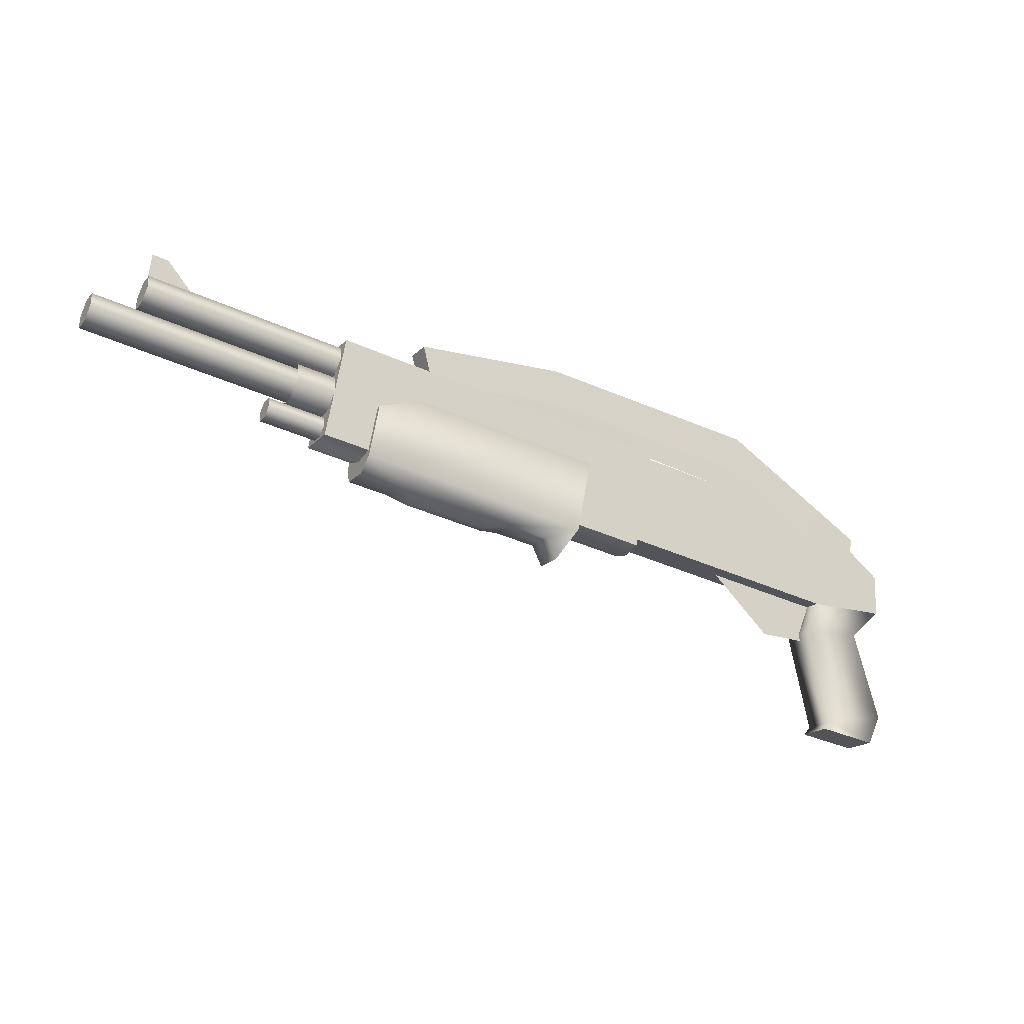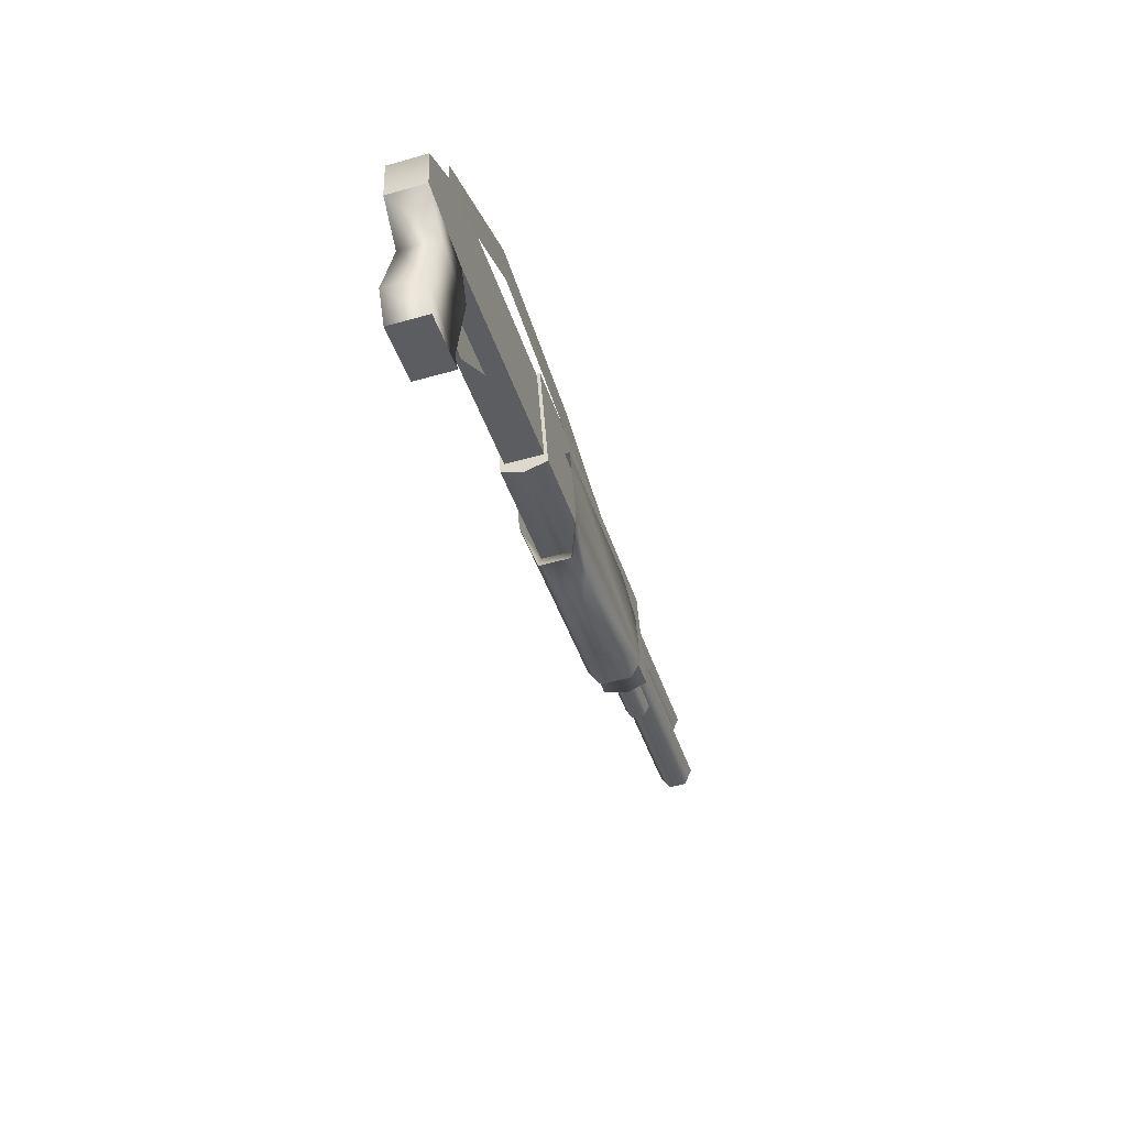
<metadata>
{"format":"obj","ext":"obj","renderer":"f3d","projection":"perspective","resolution":1024,"background":"white","views":[{"elev":-19.5,"azim":145.3,"up":"+Y"},{"elev":-47.0,"azim":-80.3,"up":"+Y"}]}
</metadata>
<code>
v 0.4934 0.1505 0.03308
v 0.4579 0.1609 0.02878
v 0.5006 0.1088 0.03503
v 0.4986 0.1493 -0.008558
v 0.463 0.1598 -0.01286
v 0.5057 0.1076 -0.006614
v 0.3111 0.1354 -0.02937
v 0.321 0.07795 -0.02669
v 0.306 0.1365 0.01227
v 0.3158 0.0791 0.01495
v 0.7273 0.1745 0.02971
v 0.723 0.1868 0.04963
v 0.7257 0.1749 0.04334
v 0.7262 0.186 0.02235
v 0.7235 0.198 0.02863
v 0.7219 0.1984 0.04227
v 0.4579 0.1609 0.02878
v 0.4934 0.1505 0.03308
v 0.5006 0.1088 0.03503
v 0.4986 0.1493 -0.008558
v 0.463 0.1598 -0.01286
v 0.5057 0.1076 -0.006614
v 0.3111 0.1354 -0.02937
v 0.321 0.07795 -0.02669
v 0.306 0.1365 0.01227
v 0.3158 0.0791 0.01495
v 0.723 0.1868 0.04963
v 0.7273 0.1745 0.02971
v 0.7257 0.1749 0.04334
v 0.7262 0.186 0.02235
v 0.7235 0.198 0.02863
v 0.7219 0.1984 0.04227
v 0.6864 0.1984 0.02477
v 0.6818 0.2106 0.04454
v 0.6847 0.1988 0.03831
v 0.6852 0.2099 0.01744
v 0.6823 0.2217 0.02367
v 0.6806 0.2221 0.03722
v 0.6818 0.2106 0.04454
v 0.6864 0.1984 0.02477
v 0.6847 0.1988 0.03831
v 0.6852 0.2099 0.01744
v 0.6823 0.2217 0.02367
v 0.6806 0.2221 0.03722
v 0.6781 0.2431 0.02919
v 0.6391 0.2114 0.02571
v 0.6811 0.2181 0.03023
v 0.6657 0.2411 0.02785
v 0.6391 0.2114 0.02571
v 0.6781 0.2431 0.02919
v 0.6811 0.2181 0.03023
v 0.6657 0.2411 0.02785
v 0.5514 0.171 0.02398
v 0.723 0.1868 0.04963
v 0.7219 0.1984 0.04227
v 0.5525 0.1594 0.03134
v 0.7257 0.1749 0.04334
v 0.5553 0.1475 0.02506
v 0.7273 0.1745 0.02971
v 0.5569 0.1471 0.01142
v 0.7262 0.186 0.02235
v 0.5557 0.1587 0.004063
v 0.7235 0.198 0.02863
v 0.553 0.1706 0.01035
v 0.5227 0.1967 0.01998
v 0.6818 0.2106 0.04454
v 0.6806 0.2221 0.03722
v 0.5239 0.1853 0.0273
v 0.6847 0.1988 0.03831
v 0.5268 0.1734 0.02107
v 0.6864 0.1984 0.02477
v 0.5285 0.1731 0.007523
v 0.6852 0.2099 0.01744
v 0.5273 0.1845 0.0002021
v 0.6823 0.2217 0.02367
v 0.5244 0.1964 0.006428
v 0.5842 0.1281 0.01721
v 0.5812 0.1367 0.03106
v 0.5831 0.1284 0.02669
v 0.5835 0.1362 0.0121
v 0.5816 0.1444 0.01647
v 0.5805 0.1447 0.02594
v 0.723 0.1868 0.04963
v 0.5514 0.171 0.02398
v 0.7219 0.1984 0.04227
v 0.5525 0.1594 0.03134
v 0.7257 0.1749 0.04334
v 0.5553 0.1475 0.02506
v 0.7273 0.1745 0.02971
v 0.5569 0.1471 0.01142
v 0.7262 0.186 0.02235
v 0.5557 0.1587 0.004063
v 0.7235 0.198 0.02863
v 0.553 0.1706 0.01035
v 0.6818 0.2106 0.04454
v 0.5227 0.1967 0.01998
v 0.6806 0.2221 0.03722
v 0.5239 0.1853 0.0273
v 0.6847 0.1988 0.03831
v 0.5268 0.1734 0.02107
v 0.6864 0.1984 0.02477
v 0.5285 0.1731 0.007523
v 0.6852 0.2099 0.01744
v 0.5273 0.1845 0.0002021
v 0.6823 0.2217 0.02367
v 0.5244 0.1964 0.006428
v 0.5812 0.1367 0.03106
v 0.5842 0.1281 0.01721
v 0.5831 0.1284 0.02669
v 0.5835 0.1362 0.0121
v 0.5816 0.1444 0.01647
v 0.5805 0.1447 0.02594
v 0.5347 0.1374 0.02104
v 0.5812 0.1367 0.03106
v 0.5805 0.1447 0.02594
v 0.5355 0.1294 0.02616
v 0.5831 0.1284 0.02669
v 0.5374 0.1211 0.02179
v 0.5842 0.1281 0.01721
v 0.5385 0.1209 0.01231
v 0.5835 0.1362 0.0121
v 0.5377 0.1289 0.007202
v 0.5816 0.1444 0.01647
v 0.5358 0.1372 0.01157
v 0.5267 0.1703 0.02307
v 0.5608 0.1609 0.03597
v 0.5593 0.1755 0.02665
v 0.5282 0.1557 0.03239
v 0.5645 0.1459 0.02805
v 0.5318 0.1406 0.02447
v 0.5667 0.1454 0.01081
v 0.534 0.1402 0.007235
v 0.5652 0.16 0.001503
v 0.5325 0.1547 -0.002077
v 0.5615 0.175 0.009422
v 0.5288 0.1698 0.005842
v 0.5225 0.2007 0.03111
v 0.5409 0.1187 0.0006207
v 0.5365 0.1197 0.03491
v 0.5268 0.1997 -0.00318
v 0.5409 0.1187 0.0006207
v 0.5225 0.2007 0.03111
v 0.5365 0.1197 0.03491
v 0.5268 0.1997 -0.00318
v 0.5068 0.09529 0.002647
v 0.5006 0.1088 0.03503
v 0.5038 0.09596 0.02694
v 0.5057 0.1076 -0.006614
v 0.4934 0.1505 0.03308
v 0.4986 0.1493 -0.008558
v 0.474 0.09 -0.000921
v 0.5068 0.09529 0.002647
v 0.3771 0.0744 -0.01141
v 0.3445 0.06919 -0.01499
v 0.3359 0.05284 -0.01553
v 0.5812 0.1367 0.03106
v 0.5347 0.1374 0.02104
v 0.5805 0.1447 0.02594
v 0.5355 0.1294 0.02616
v 0.5831 0.1284 0.02669
v 0.5374 0.1211 0.02179
v 0.5842 0.1281 0.01721
v 0.5385 0.1209 0.01231
v 0.5835 0.1362 0.0121
v 0.5377 0.1289 0.007202
v 0.5816 0.1444 0.01647
v 0.5358 0.1372 0.01157
v 0.5608 0.1609 0.03597
v 0.5267 0.1703 0.02307
v 0.5593 0.1755 0.02665
v 0.5282 0.1557 0.03239
v 0.5645 0.1459 0.02805
v 0.5318 0.1406 0.02447
v 0.5667 0.1454 0.01081
v 0.534 0.1402 0.007235
v 0.5652 0.16 0.001503
v 0.5325 0.1547 -0.002077
v 0.5615 0.175 0.009422
v 0.5288 0.1698 0.005842
v 0.5006 0.1088 0.03503
v 0.5068 0.09529 0.002647
v 0.5038 0.09596 0.02694
v 0.5057 0.1076 -0.006614
v 0.4934 0.1505 0.03308
v 0.4986 0.1493 -0.008558
v 0.474 0.09 -0.000921
v 0.5068 0.09529 0.002647
v 0.3771 0.0744 -0.01141
v 0.3445 0.06919 -0.01499
v 0.3359 0.05284 -0.01553
v 0.5038 0.09596 0.02694
v 0.474 0.09 -0.000921
v 0.5068 0.09529 0.002647
v 0.471 0.09068 0.02337
v 0.4595 0.0818 0.006146
v 0.4586 0.08201 0.01374
v 0.3957 0.07152 -0.0007453
v 0.3771 0.0744 -0.01141
v 0.3948 0.07173 0.006847
v 0.374 0.07507 0.01289
v 0.3445 0.06919 -0.01499
v 0.3415 0.06986 0.009302
v 0.3359 0.05284 -0.01553
v 0.3329 0.05351 0.008769
v 0.471 0.09068 0.02337
v 0.5038 0.09596 0.02694
v 0.374 0.07507 0.01289
v 0.3415 0.06986 0.009302
v 0.3329 0.05351 0.008769
v 0.474 0.09 -0.000921
v 0.5038 0.09596 0.02694
v 0.5068 0.09529 0.002647
v 0.471 0.09068 0.02337
v 0.4595 0.0818 0.006146
v 0.3957 0.07152 -0.0007453
v 0.3771 0.0744 -0.01141
v 0.3948 0.07173 0.006847
v 0.4586 0.08201 0.01374
v 0.374 0.07507 0.01289
v 0.3445 0.06919 -0.01499
v 0.3415 0.06986 0.009302
v 0.3359 0.05284 -0.01553
v 0.3329 0.05351 0.008769
v 0.471 0.09068 0.02337
v 0.5038 0.09596 0.02694
v 0.374 0.07507 0.01289
v 0.3415 0.06986 0.009302
v 0.3329 0.05351 0.008769
v 0.4543 0.2122 0.01681
v 0.4493 0.1832 -0.005329
v 0.4571 0.2114 -0.005225
v 0.4465 0.1839 0.0167
v 0.4493 0.1832 -0.005329
v 0.4543 0.2122 0.01681
v 0.4571 0.2114 -0.005225
v 0.4465 0.1839 0.0167
v 0.2641 0.07419 -0.0294
v 0.5268 0.1997 -0.00318
v 0.5409 0.1187 0.0006207
v 0.2501 0.1552 -0.0332
v 0.5268 0.1997 -0.00318
v 0.2641 0.07419 -0.0294
v 0.5409 0.1187 0.0006207
v 0.2501 0.1552 -0.0332
v 0.5225 0.2007 0.03111
v 0.2598 0.07512 0.004894
v 0.5365 0.1197 0.03491
v 0.2457 0.1561 0.001093
v 0.2598 0.07512 0.004894
v 0.5225 0.2007 0.03111
v 0.5365 0.1197 0.03491
v 0.2457 0.1561 0.001093
v 0.5268 0.1997 -0.00318
v 0.2457 0.1561 0.001093
v 0.5225 0.2007 0.03111
v 0.2501 0.1552 -0.0332
v 0.2457 0.1561 0.001093
v 0.5268 0.1997 -0.00318
v 0.5225 0.2007 0.03111
v 0.2501 0.1552 -0.0332
v 0.4571 0.2114 -0.005225
v 0.3346 0.2143 0.005905
v 0.4543 0.2122 0.01681
v 0.3381 0.2136 -0.02165
v 0.3346 0.2143 0.005905
v 0.4571 0.2114 -0.005225
v 0.4543 0.2122 0.01681
v 0.3381 0.2136 -0.02165
v 0.4493 0.1832 -0.005329
v 0.3381 0.2136 -0.02165
v 0.4571 0.2114 -0.005225
v 0.3418 0.1844 -0.0205
v 0.1631 0.1852 -0.04484
v 0.1681 0.1563 -0.04349
v 0.4465 0.1839 0.0167
v 0.3346 0.2143 0.005905
v 0.4543 0.2122 0.01681
v 0.3383 0.1853 0.007155
v 0.1586 0.1862 -0.009304
v 0.1636 0.1573 -0.007948
v 0.2628 0.0699 -0.01203
v 0.5409 0.1187 0.0006207
v 0.2641 0.07419 -0.0294
v 0.5395 0.1144 0.01799
v 0.5365 0.1197 0.03491
v 0.2598 0.07512 0.004894
v 0.3381 0.2136 -0.02165
v 0.4493 0.1832 -0.005329
v 0.4571 0.2114 -0.005225
v 0.3418 0.1844 -0.0205
v 0.1631 0.1852 -0.04484
v 0.1681 0.1563 -0.04349
v 0.3346 0.2143 0.005905
v 0.4465 0.1839 0.0167
v 0.4543 0.2122 0.01681
v 0.3383 0.1853 0.007155
v 0.1586 0.1862 -0.009304
v 0.1636 0.1573 -0.007948
v 0.5409 0.1187 0.0006207
v 0.2628 0.0699 -0.01203
v 0.2641 0.07419 -0.0294
v 0.5395 0.1144 0.01799
v 0.5365 0.1197 0.03491
v 0.2598 0.07512 0.004894
v 0.2628 0.0699 -0.01203
v 0.2501 0.1552 -0.0332
v 0.2641 0.07419 -0.0294
v 0.2598 0.07512 0.004894
v 0.2457 0.1561 0.001093
v 0.2501 0.1552 -0.0332
v 0.2628 0.0699 -0.01203
v 0.2641 0.07419 -0.0294
v 0.2598 0.07512 0.004894
v 0.2457 0.1561 0.001093
v 0.08097 0.05143 -0.04626
v 0.2625 0.08201 0.002533
v 0.2661 0.08123 -0.02621
v 0.07733 0.05221 -0.01751
v 0.2625 0.08201 0.002533
v 0.08097 0.05143 -0.04626
v 0.2661 0.08123 -0.02621
v 0.07733 0.05221 -0.01751
v 0.2537 0.1536 -0.0296
v 0.08097 0.05143 -0.04626
v 0.2661 0.08123 -0.02621
v 0.06859 0.1238 -0.04965
v 0.08097 0.05143 -0.04626
v 0.2537 0.1536 -0.0296
v 0.2661 0.08123 -0.02621
v 0.06859 0.1238 -0.04965
v 0.2501 0.1544 -0.0008538
v 0.07733 0.05221 -0.01751
v 0.2625 0.08201 0.002533
v 0.06495 0.1246 -0.0209
v 0.07733 0.05221 -0.01751
v 0.2501 0.1544 -0.0008538
v 0.2625 0.08201 0.002533
v 0.06495 0.1246 -0.0209
v 0.2537 0.1536 -0.0296
v 0.06495 0.1246 -0.0209
v 0.2501 0.1544 -0.0008538
v 0.06859 0.1238 -0.04965
v 0.0131 0.08502 -0.02565
v 0.01674 0.08424 -0.0544
v 0.01336 0.05216 -0.02473
v 0.017 0.05138 -0.05347
v 0.1681 0.1563 -0.04349
v 0.04464 0.1132 -0.05623
v 0.1631 0.1852 -0.04484
v 0.0497 0.08432 -0.05487
v 0.04464 0.1132 -0.05623
v 0.1681 0.1563 -0.04349
v 0.1631 0.1852 -0.04484
v 0.0497 0.08432 -0.05487
v 0.1636 0.1573 -0.007948
v 0.04014 0.1141 -0.02069
v 0.1586 0.1862 -0.009304
v 0.04519 0.08529 -0.01933
v 0.04014 0.1141 -0.02069
v 0.1636 0.1573 -0.007948
v 0.1586 0.1862 -0.009304
v 0.04519 0.08529 -0.01933
v 0.07733 0.05221 -0.01751
v 0.09095 0.02566 -0.04443
v 0.08097 0.05143 -0.04626
v 0.08731 0.02644 -0.01569
v 0.0718 -0.05076 -0.04451
v 0.06816 -0.04998 -0.01576
v 0.07709 -0.05728 -0.04373
v 0.07345 -0.05649 -0.01499
v 0.07345 -0.05649 -0.01499
v 0.03036 -0.06441 -0.04881
v 0.07709 -0.05728 -0.04373
v 0.02672 -0.06362 -0.02006
v 0.03036 -0.06441 -0.04881
v 0.07345 -0.05649 -0.01499
v 0.07709 -0.05728 -0.04373
v 0.02672 -0.06362 -0.02006
v 0.03036 -0.06441 -0.04881
v 0.0718 -0.05076 -0.04451
v 0.07709 -0.05728 -0.04373
v 0.01978 -0.04134 -0.05063
v 0.09095 0.02566 -0.04443
v 0.04251 0.02811 -0.04996
v 0.08097 0.05143 -0.04626
v 0.017 0.05138 -0.05347
v 0.02672 -0.06362 -0.02006
v 0.06816 -0.04998 -0.01576
v 0.07345 -0.05649 -0.01499
v 0.01614 -0.04056 -0.02189
v 0.08731 0.02644 -0.01569
v 0.03886 0.02889 -0.02122
v 0.07733 0.05221 -0.01751
v 0.01336 0.05216 -0.02473
v 0.08097 0.05143 -0.04626
v 0.01674 0.08424 -0.0544
v 0.06859 0.1238 -0.04965
v 0.017 0.05138 -0.05347
v 0.01674 0.08424 -0.0544
v 0.08097 0.05143 -0.04626
v 0.06859 0.1238 -0.04965
v 0.017 0.05138 -0.05347
v 0.0131 0.08502 -0.02565
v 0.07733 0.05221 -0.01751
v 0.06495 0.1246 -0.0209
v 0.01336 0.05216 -0.02473
v 0.07733 0.05221 -0.01751
v 0.0131 0.08502 -0.02565
v 0.06495 0.1246 -0.0209
v 0.01336 0.05216 -0.02473
v 0.02672 -0.06362 -0.02006
v 0.01978 -0.04134 -0.05063
v 0.03036 -0.06441 -0.04881
v 0.01614 -0.04056 -0.02189
v 0.04251 0.02811 -0.04996
v 0.03886 0.02889 -0.02122
v 0.017 0.05138 -0.05347
v 0.01336 0.05216 -0.02473
v 0.06495 0.1246 -0.0209
v 0.2537 0.1536 -0.0296
v 0.2501 0.1544 -0.0008538
v 0.06859 0.1238 -0.04965
v 0.0131 0.08502 -0.02565
v 0.01674 0.08424 -0.0544
v 0.01336 0.05216 -0.02473
v 0.017 0.05138 -0.05347
v 0.09095 0.02566 -0.04443
v 0.07733 0.05221 -0.01751
v 0.08097 0.05143 -0.04626
v 0.08731 0.02644 -0.01569
v 0.0718 -0.05076 -0.04451
v 0.06816 -0.04998 -0.01576
v 0.07709 -0.05728 -0.04373
v 0.07345 -0.05649 -0.01499
v 0.0718 -0.05076 -0.04451
v 0.03036 -0.06441 -0.04881
v 0.07709 -0.05728 -0.04373
v 0.01978 -0.04134 -0.05063
v 0.09095 0.02566 -0.04443
v 0.04251 0.02811 -0.04996
v 0.08097 0.05143 -0.04626
v 0.017 0.05138 -0.05347
v 0.06816 -0.04998 -0.01576
v 0.02672 -0.06362 -0.02006
v 0.07345 -0.05649 -0.01499
v 0.01614 -0.04056 -0.02189
v 0.08731 0.02644 -0.01569
v 0.03886 0.02889 -0.02122
v 0.07733 0.05221 -0.01751
v 0.01336 0.05216 -0.02473
v 0.01978 -0.04134 -0.05063
v 0.02672 -0.06362 -0.02006
v 0.03036 -0.06441 -0.04881
v 0.01614 -0.04056 -0.02189
v 0.04251 0.02811 -0.04996
v 0.03886 0.02889 -0.02122
v 0.017 0.05138 -0.05347
v 0.01336 0.05216 -0.02473
v 0.08477 0.02038 -0.03093
v 0.1735 0.06696 -0.02219
v 0.07926 0.05181 -0.0324
v 0.1249 0.02203 -0.02645
v 0.08477 0.02038 -0.03093
v 0.1735 0.06696 -0.02219
v 0.1249 0.02203 -0.02645
v 0.07926 0.05181 -0.0324
f 1 2 3
f 4 2 1
f 4 5 2
f 6 5 4
f 6 7 5
f 8 7 6
f 9 5 7
f 9 2 5
f 9 3 2
f 10 3 9
f 11 12 13
f 14 12 11
f 15 12 14
f 15 16 12
f 17 18 19
f 17 20 18
f 21 20 17
f 21 22 20
f 23 22 21
f 23 24 22
f 21 25 23
f 17 25 21
f 19 25 17
f 19 26 25
f 27 28 29
f 27 30 28
f 27 31 30
f 32 31 27
f 33 34 35
f 36 34 33
f 37 34 36
f 37 38 34
f 39 40 41
f 39 42 40
f 39 43 42
f 44 43 39
f 45 46 47
f 48 46 45
f 49 50 51
f 52 50 49
f 53 54 55
f 56 54 53
f 56 57 54
f 58 57 56
f 58 59 57
f 60 59 58
f 60 61 59
f 62 61 60
f 62 63 61
f 64 63 62
f 64 55 63
f 53 55 64
f 65 66 67
f 68 66 65
f 68 69 66
f 70 69 68
f 70 71 69
f 72 71 70
f 72 73 71
f 74 73 72
f 74 75 73
f 76 75 74
f 76 67 75
f 65 67 76
f 77 78 79
f 80 78 77
f 81 78 80
f 81 82 78
f 83 84 85
f 83 86 84
f 87 86 83
f 87 88 86
f 89 88 87
f 89 90 88
f 91 90 89
f 91 92 90
f 93 92 91
f 93 94 92
f 85 94 93
f 85 84 94
f 95 96 97
f 95 98 96
f 99 98 95
f 99 100 98
f 101 100 99
f 101 102 100
f 103 102 101
f 103 104 102
f 105 104 103
f 105 106 104
f 97 106 105
f 97 96 106
f 107 108 109
f 107 110 108
f 107 111 110
f 112 111 107
f 113 114 115
f 116 114 113
f 116 117 114
f 118 117 116
f 118 119 117
f 120 119 118
f 120 121 119
f 122 121 120
f 122 123 121
f 124 123 122
f 124 115 123
f 113 115 124
f 125 126 127
f 128 126 125
f 128 129 126
f 130 129 128
f 130 131 129
f 132 131 130
f 132 133 131
f 134 133 132
f 134 135 133
f 136 135 134
f 136 127 135
f 125 127 136
f 137 138 139
f 140 138 137
f 141 142 143
f 144 142 141
f 145 146 147
f 148 146 145
f 148 149 146
f 150 149 148
f 151 6 152
f 153 6 151
f 153 8 6
f 154 8 153
f 154 155 8
f 156 157 158
f 156 159 157
f 160 159 156
f 160 161 159
f 162 161 160
f 162 163 161
f 164 163 162
f 164 165 163
f 166 165 164
f 166 167 165
f 158 167 166
f 158 157 167
f 168 169 170
f 168 171 169
f 172 171 168
f 172 173 171
f 174 173 172
f 174 175 173
f 176 175 174
f 176 177 175
f 178 177 176
f 178 179 177
f 170 179 178
f 170 169 179
f 180 181 182
f 180 183 181
f 184 183 180
f 184 185 183
f 22 186 187
f 22 188 186
f 24 188 22
f 24 189 188
f 190 189 24
f 191 192 193
f 194 192 191
f 194 195 192
f 196 195 194
f 197 195 196
f 197 192 195
f 198 192 197
f 197 199 198
f 196 199 197
f 196 194 199
f 200 199 194
f 200 198 199
f 200 201 198
f 202 201 200
f 202 203 201
f 204 203 202
f 205 19 206
f 207 19 205
f 207 26 19
f 208 26 207
f 208 209 26
f 210 211 212
f 210 213 211
f 214 213 210
f 210 215 214
f 216 215 210
f 216 217 215
f 218 215 217
f 218 214 215
f 218 213 214
f 217 213 218
f 217 219 213
f 216 219 217
f 220 219 216
f 220 221 219
f 222 221 220
f 222 223 221
f 3 224 225
f 3 226 224
f 10 226 3
f 10 227 226
f 228 227 10
f 229 230 231
f 232 230 229
f 233 234 235
f 236 234 233
f 237 238 239
f 240 238 237
f 241 242 243
f 244 242 241
f 245 246 247
f 248 246 245
f 249 250 251
f 252 250 249
f 253 254 255
f 256 254 253
f 257 258 259
f 260 258 257
f 261 262 263
f 264 262 261
f 265 266 267
f 268 266 265
f 269 270 271
f 272 270 269
f 272 273 270
f 274 273 272
f 275 276 277
f 278 276 275
f 278 279 276
f 280 279 278
f 281 282 283
f 284 282 281
f 284 285 282
f 281 285 284
f 281 286 285
f 287 288 289
f 287 290 288
f 291 290 287
f 291 292 290
f 293 294 295
f 293 296 294
f 297 296 293
f 297 298 296
f 299 300 301
f 299 302 300
f 303 302 299
f 303 300 302
f 304 300 303
f 305 306 307
f 308 306 305
f 308 309 306
f 310 311 312
f 310 313 311
f 314 313 310
f 315 316 317
f 318 316 315
f 319 320 321
f 322 320 319
f 323 324 325
f 326 324 323
f 327 328 329
f 330 328 327
f 331 332 333
f 334 332 331
f 335 336 337
f 338 336 335
f 339 340 341
f 342 340 339
f 342 343 340
f 344 343 342
f 344 345 343
f 346 345 344
f 347 348 349
f 350 348 347
f 351 352 353
f 354 352 351
f 355 356 357
f 358 356 355
f 359 360 361
f 362 360 359
f 363 364 365
f 366 364 363
f 366 367 364
f 368 367 366
f 368 369 367
f 370 369 368
f 371 372 373
f 374 372 371
f 375 376 377
f 378 376 375
f 379 380 381
f 382 380 379
f 382 383 380
f 384 383 382
f 384 385 383
f 386 385 384
f 387 388 389
f 390 388 387
f 390 391 388
f 392 391 390
f 392 393 391
f 394 393 392
f 395 396 397
f 398 396 395
f 399 400 401
f 402 400 399
f 403 404 405
f 406 404 403
f 407 408 409
f 410 408 407
f 411 412 413
f 414 412 411
f 414 415 412
f 416 415 414
f 416 417 415
f 418 417 416
f 419 420 421
f 419 422 420
f 423 422 419
f 423 424 422
f 425 424 423
f 425 426 424
f 427 428 429
f 427 430 428
f 431 430 427
f 431 432 430
f 433 432 431
f 433 434 432
f 435 436 437
f 435 438 436
f 439 438 435
f 439 440 438
f 441 440 439
f 441 442 440
f 443 444 445
f 443 446 444
f 447 446 443
f 447 448 446
f 449 448 447
f 449 450 448
f 451 452 453
f 451 454 452
f 455 454 451
f 455 456 454
f 457 456 455
f 457 458 456
f 459 460 461
f 462 460 459
f 463 464 465
f 466 464 463

</code>
